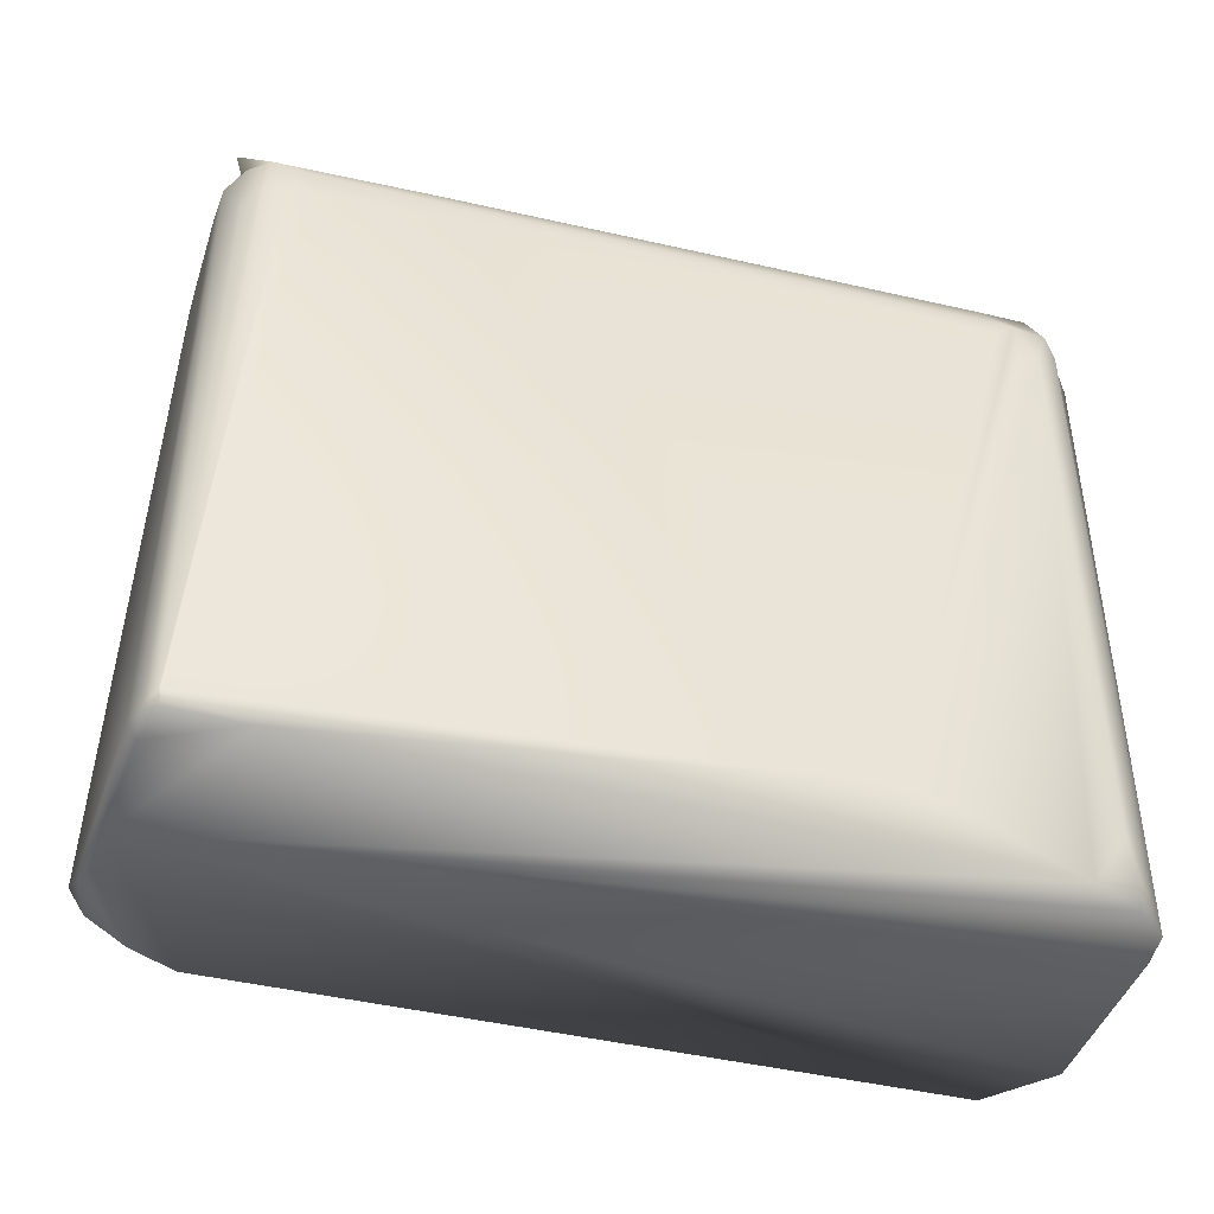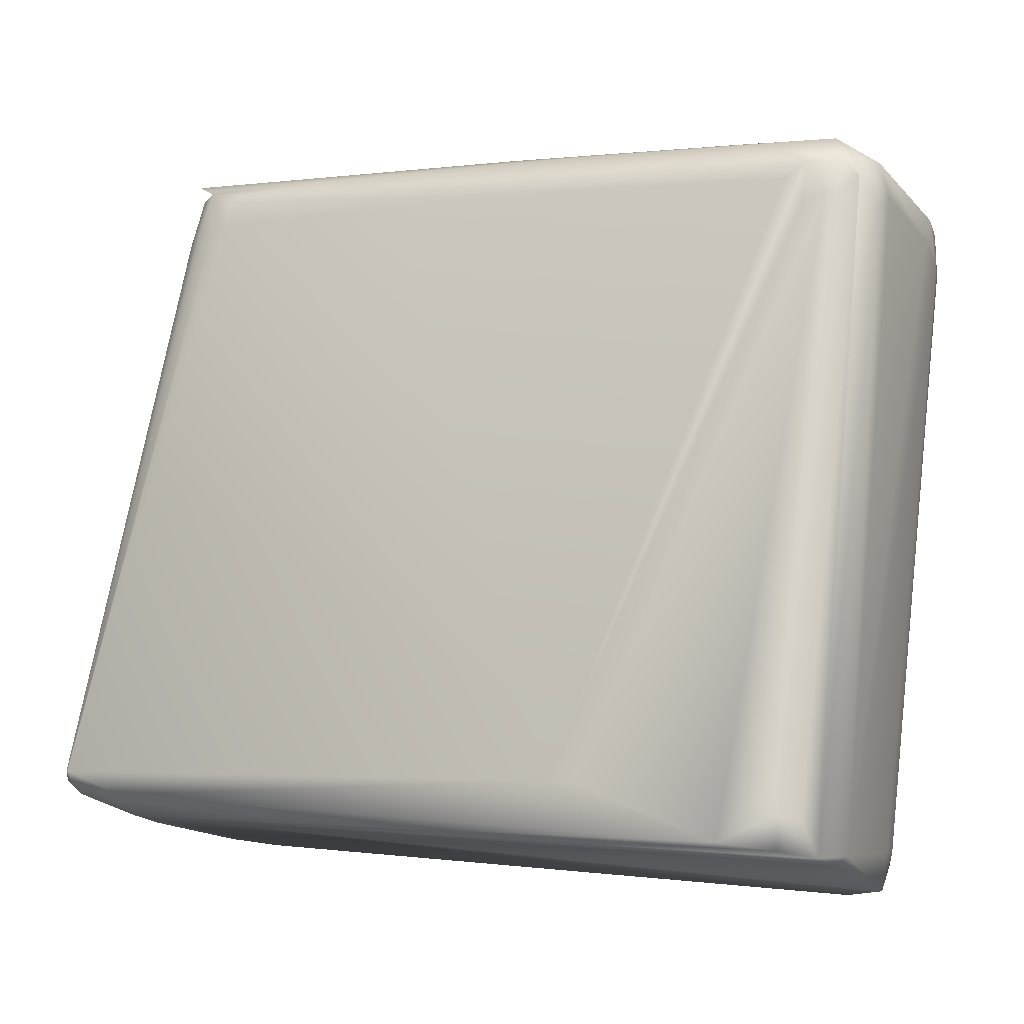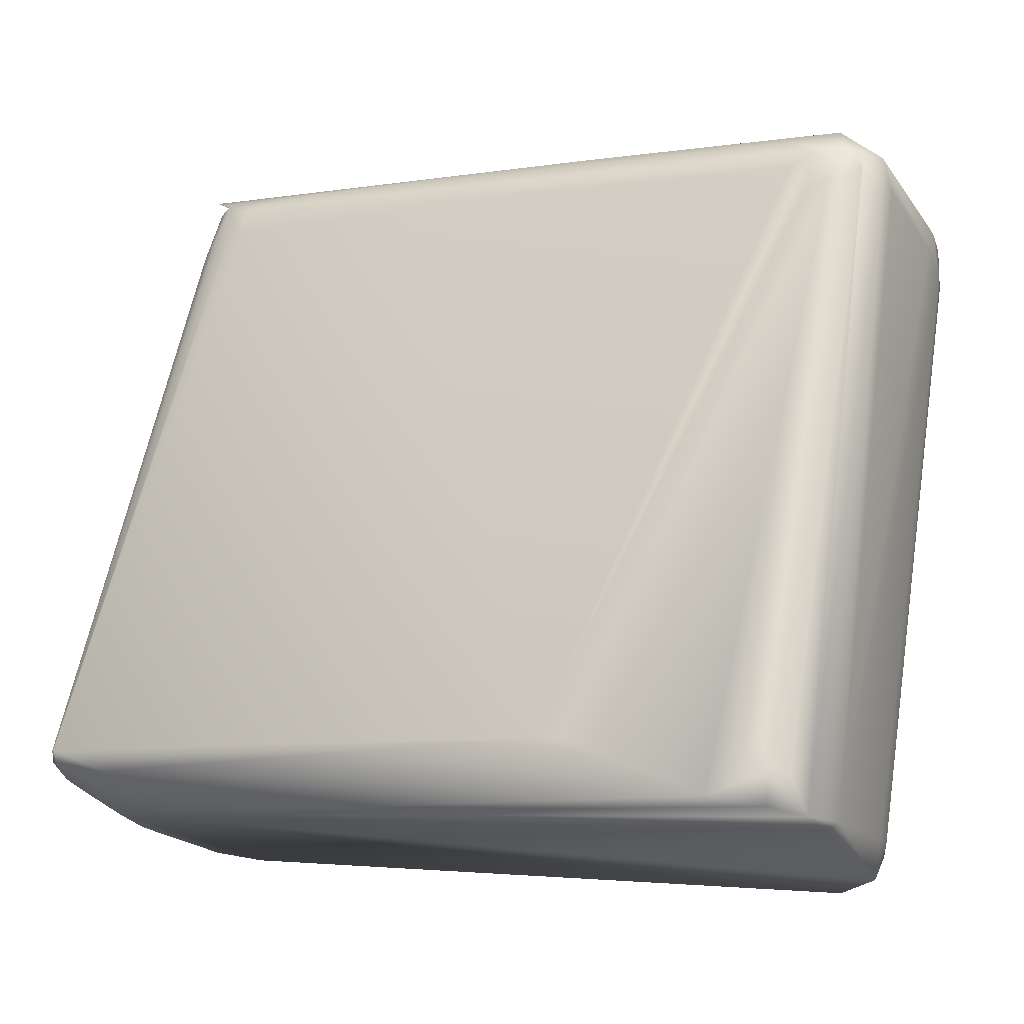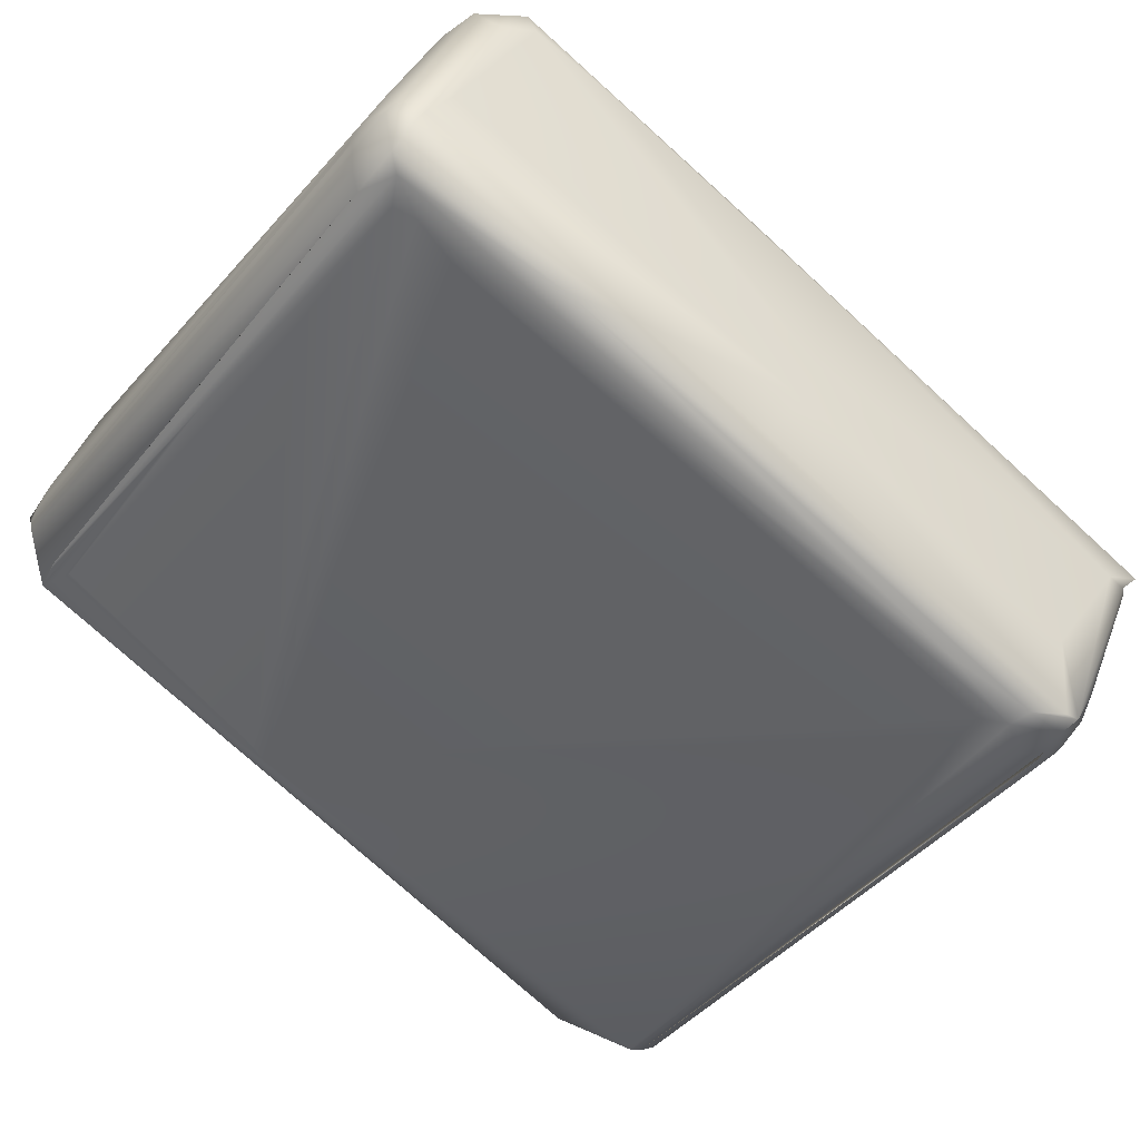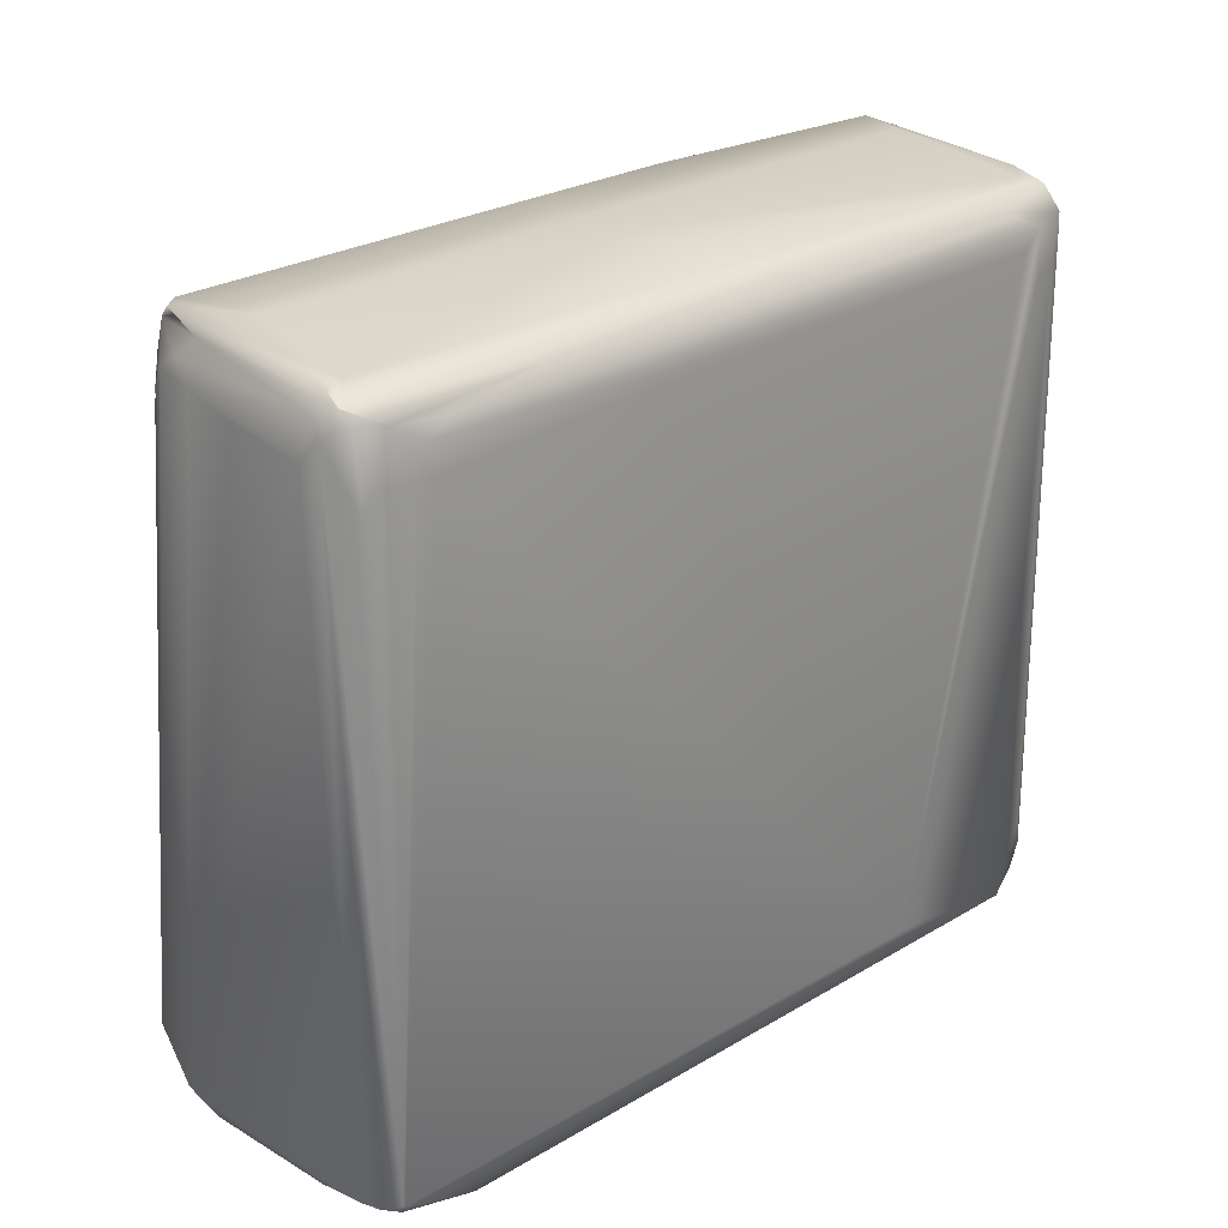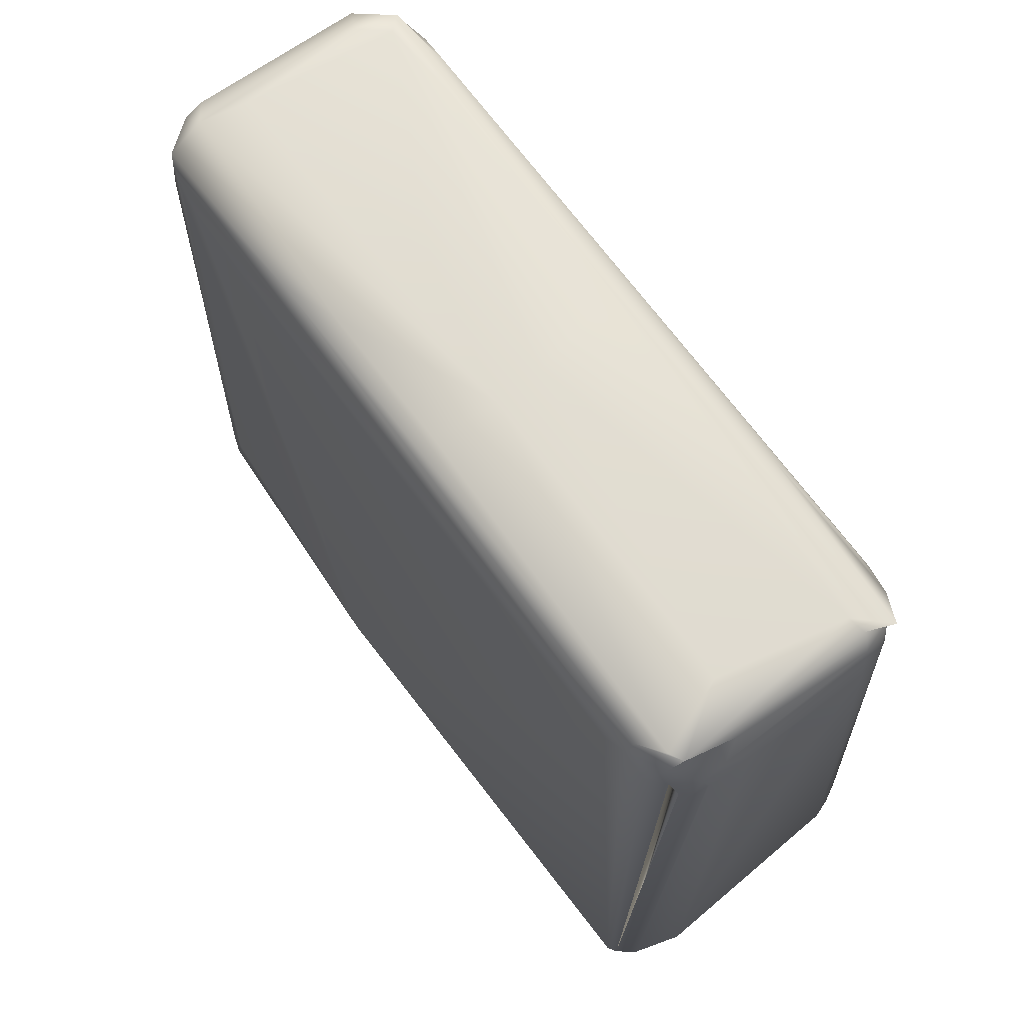
<metadata>
{"format":"obj","ext":"obj","renderer":"f3d","projection":"perspective","resolution":1024,"background":"white","views":[{"elev":-43.5,"azim":137.8,"up":"+Z"},{"elev":75.2,"azim":-172.0,"up":"+Y"},{"elev":67.9,"azim":-170.0,"up":"+Y"},{"elev":-35.3,"azim":-33.6,"up":"+Y"},{"elev":26.6,"azim":110.9,"up":"+Z"},{"elev":69.8,"azim":26.8,"up":"+Z"}]}
</metadata>
<code>
v -0.06678 0.009785 0.01174
v 0.06458 -0.06458 0.01591
v -0.04893 0.04892 0.005871
v -0.00162 0.0411 0.0137
v -0.01566 -0.02544 0.01278
v -0.04109 0.05207 0.01176
v 0.008508 0.02544 0.1372
v 0.08452 -0.02007 0.1377
v -0.05875 0.01282 0.139
v 0.09198 -0.009543 0.009785
v -0.03327 0.05018 0.1233
v -0.06405 0.01174 0.1272
v 0.07327 -0.04561 0.1376
v 0.08024 -0.003277 0.005871
v -0.005871 0.04286 0.0137
v -0.03914 0.05174 0.1252
v 0.07221 -0.05284 0.1292
v 0.05481 -0.05675 0.005871
v -0.04598 -0.003647 0.1287
v 0.05754 -0.05487 0.1337
v -0.05675 0.001106 0.09785
v -0.04501 0.05059 0.01174
v -0.06424 0.0137 0.1233
v 0.08709 -0.01514 0.1338
v 0.08867 -0.01618 0.1371
v -0.02935 0.04697 0.1342
v 0.0444 0.01174 0.1272
v 0.06604 -0.03878 0.1394
v 0.09198 -0.01761 0.008723
v 0.08813 -0.01987 0.1319
v -0.03718 0.05142 0.1252
v -0.03914 0.05216 0.01761
v 0.05909 -0.05387 0.1372
v -0.0665 0.007886 0.01174
v -0.01562 -0.02544 0.01174
v -0.05871 -5.3e-05 0.0137
v -0.06415 0.0137 0.1272
v 0.08123 -0.0192 0.1381
v 0.08496 -0.01085 0.1339
v 0.07632 -0.005624 0.1331
v 0.01323 -0.01192 0.1404
v -0.00968 0.007052 0.1399
v 0.08065 -0.03718 0.1292
v 0.09227 -0.009785 0.009785
v -0.03122 0.05088 0.005871
v -0.04308 0.05089 0.1297
v 0.05368 -0.05346 0.1306
v 0.06654 -0.06458 0.01664
v 0.07045 -0.05478 0.1252
v 0.0702 -0.06262 0.01566
v 0.07241 -0.0526 0.1292
v 0.07632 -0.05479 0.009489
v 0.04427 -0.04749 0.1355
v -0.05969 0.002124 0.06947
v 0.07857 -0.04501 0.005871
v 0.07186 -0.05694 0.007859
v -0.06073 0.001049 0.005871
v -0.01895 -0.02348 0.0137
v -0.05266 0.04265 0.005871
v -0.06323 0.01761 0.1272
v -0.06118 0.01729 0.1372
v 0.08292 -0.007828 0.1252
v -0.03718 0.04501 0.1383
v 0.07133 -0.05315 0.1314
v 0.09243 -0.01363 0.008404
v -0.06372 0.009785 0.1233
v 0.06261 -0.05671 0.1296
v 0.06849 -0.05568 0.1272
v 0.07459 -0.04931 0.1292
v 0.06572 -0.05538 0.1368
v -0.05733 0.002347 0.1288
v 0.07828 -0.04892 0.006629
v -0.04173 0.05085 0.005871
v -0.06669 0.01174 0.0137
v -0.06488 0.01737 0.01268
v -0.06374 0.01566 0.1252
v -0.04958 0.04506 0.1287
v -0.05479 0.04162 0.007827
v 0.08545 -0.02076 0.1365
v 0.08627 -0.02187 0.1345
v 0.02123 0.01563 0.139
v -0.02808 0.04584 0.1351
v 0.05771 0.001957 0.1355
v 0.08469 -0.009311 0.1252
v 0.08798 -0.0137 0.1213
v 0.08683 -0.01174 0.1252
v 0.04406 0.01174 0.1292
v -0.03033 -0.008001 0.1371
v -0.02106 0.03789 0.1385
v 0.0734 -0.04922 0.1344
v 0.08806 -0.02544 0.006727
v 0.07642 -0.04576 0.1311
v 0.09108 -0.01058 0.007778
v 0.06854 -0.05 0.1388
v -0.0191 -0.01008 0.1397
v -0.06506 0.01503 0.005871
v 0.06413 -0.05674 0.005877
v -0.005524 -0.02369 0.132
v -0.0539 0.000463 0.1304
v -0.04004 0.05146 0.1323
v -0.05984 0.02467 0.1295
v -0.04354 0.04256 0.138
v 0.08713 -0.02343 0.1274
v 0.08053 -0.006765 0.1308
v 0.08814 -0.01481 0.1233
v -0.02997 0.04861 0.1283
v -0.03331 0.0499 0.1314
v -0.001957 -0.02153 0.1381
v 0.09002 -0.01761 0.006589
v 0.08219 -0.03683 0.005871
v 0.06655 -0.05604 0.1317
v 0.005993 -0.02222 0.14
v -0.06321 0.008806 0.1262
v -0.05937 0.004228 0.1337
v -0.06287 0.01433 0.1352
v -0.04743 0.04875 0.1254
v 0.08611 -0.01068 0.1252
v -0.06159 0.001873 0.01196
v -0.06175 0.005874 0.1254
v -0.06147 0.00664 0.1355
v 0.08023 -0.006116 0.1256
v -0.05285 0.02038 0.1391
v 0.01663 -0.003108 0.1403
v 0.06757 -0.05338 0.1392
v 0.06474 -0.05354 0.1396
v -0.04697 0.04705 0.1343
v -0.03829 0.0489 0.1373
f 5 2 47
f 14 45 4
f 14 4 10
f 15 11 4
f 15 4 45
f 19 5 47
f 22 46 6
f 22 6 3
f 22 3 46
f 45 73 6
f 73 3 6
f 121 10 4
f 103 29 30
f 103 52 29
f 31 15 45
f 31 11 15
f 32 6 16
f 32 31 45
f 32 16 31
f 48 67 2
f 34 12 1
f 97 2 18
f 35 18 2
f 35 2 5
f 35 5 57
f 35 57 18
f 98 19 47
f 59 96 78
f 37 23 1
f 37 1 12
f 37 12 115
f 121 4 27
f 121 27 104
f 30 29 65
f 44 30 65
f 44 65 93
f 45 6 32
f 47 2 20
f 20 2 67
f 50 17 49
f 51 52 69
f 51 50 52
f 51 17 50
f 54 36 21
f 56 48 2
f 56 2 97
f 56 50 48
f 19 99 5
f 47 20 98
f 58 21 36
f 58 57 5
f 58 36 57
f 59 78 3
f 60 37 115
f 75 78 96
f 100 46 3
f 116 3 78
f 116 100 3
f 101 77 78
f 107 11 31
f 107 4 11
f 106 27 4
f 104 26 40
f 82 26 107
f 82 40 26
f 83 39 40
f 83 40 82
f 83 82 7
f 62 44 10
f 64 17 51
f 64 51 69
f 103 43 52
f 93 14 10
f 93 10 44
f 120 115 12
f 66 12 34
f 100 31 16
f 100 107 31
f 46 100 16
f 46 16 6
f 67 111 70
f 68 111 48
f 48 50 49
f 69 52 92
f 99 114 71
f 71 54 21
f 71 58 5
f 71 21 58
f 71 5 99
f 54 57 36
f 96 34 1
f 72 29 52
f 72 97 55
f 56 72 52
f 56 97 72
f 56 52 50
f 99 98 114
f 74 96 1
f 74 1 23
f 75 60 78
f 76 23 37
f 76 37 60
f 76 74 23
f 76 60 74
f 115 61 60
f 81 25 7
f 81 7 127
f 81 127 89
f 39 8 24
f 39 25 8
f 38 8 25
f 38 25 81
f 106 4 107
f 107 26 104
f 83 25 39
f 83 7 25
f 121 62 10
f 84 44 62
f 86 85 44
f 104 87 107
f 124 28 125
f 95 112 41
f 123 89 63
f 123 81 89
f 42 123 63
f 91 29 72
f 92 43 103
f 92 52 43
f 67 48 111
f 64 49 17
f 90 13 70
f 94 70 13
f 114 88 120
f 125 108 33
f 125 112 108
f 95 108 112
f 118 57 54
f 53 98 20
f 53 114 98
f 99 19 98
f 9 61 115
f 127 102 63
f 127 63 89
f 124 8 38
f 24 79 80
f 123 28 38
f 126 102 127
f 127 7 82
f 100 82 107
f 104 40 39
f 105 44 85
f 104 27 87
f 106 87 27
f 106 107 87
f 124 38 28
f 53 33 88
f 53 88 114
f 108 88 33
f 122 63 102
f 122 42 63
f 41 123 42
f 109 65 29
f 109 29 91
f 109 93 65
f 109 14 93
f 110 91 72
f 110 55 97
f 110 72 55
f 110 109 91
f 110 14 109
f 110 45 14
f 110 97 18
f 110 73 45
f 110 18 57
f 110 57 96
f 110 96 59
f 110 59 3
f 110 3 73
f 80 92 103
f 113 120 12
f 113 12 66
f 70 20 67
f 111 48 49
f 111 49 64
f 111 68 48
f 64 90 70
f 92 90 64
f 124 33 70
f 20 33 53
f 33 20 70
f 124 125 33
f 95 88 108
f 95 120 88
f 114 54 71
f 113 66 34
f 113 34 119
f 120 119 114
f 120 113 119
f 57 34 96
f 75 74 60
f 75 96 74
f 101 126 77
f 116 78 77
f 116 77 126
f 101 60 61
f 101 78 60
f 9 102 61
f 124 79 8
f 13 124 94
f 30 80 103
f 24 80 30
f 24 8 79
f 123 38 81
f 126 61 102
f 39 62 121
f 117 86 44
f 117 39 86
f 117 44 84
f 117 84 39
f 39 84 62
f 105 30 44
f 105 24 30
f 125 41 112
f 95 9 120
f 120 9 115
f 9 122 102
f 41 9 95
f 70 111 64
f 92 64 69
f 94 124 70
f 118 54 114
f 119 34 57
f 119 57 118
f 126 100 116
f 61 126 101
f 13 79 124
f 24 85 86
f 24 86 39
f 82 100 127
f 121 104 39
f 123 41 28
f 122 41 42
f 122 9 41
f 41 125 28
f 13 80 79
f 119 118 114
f 127 100 126
f 24 105 85
f 90 80 13
f 92 80 90

</code>
